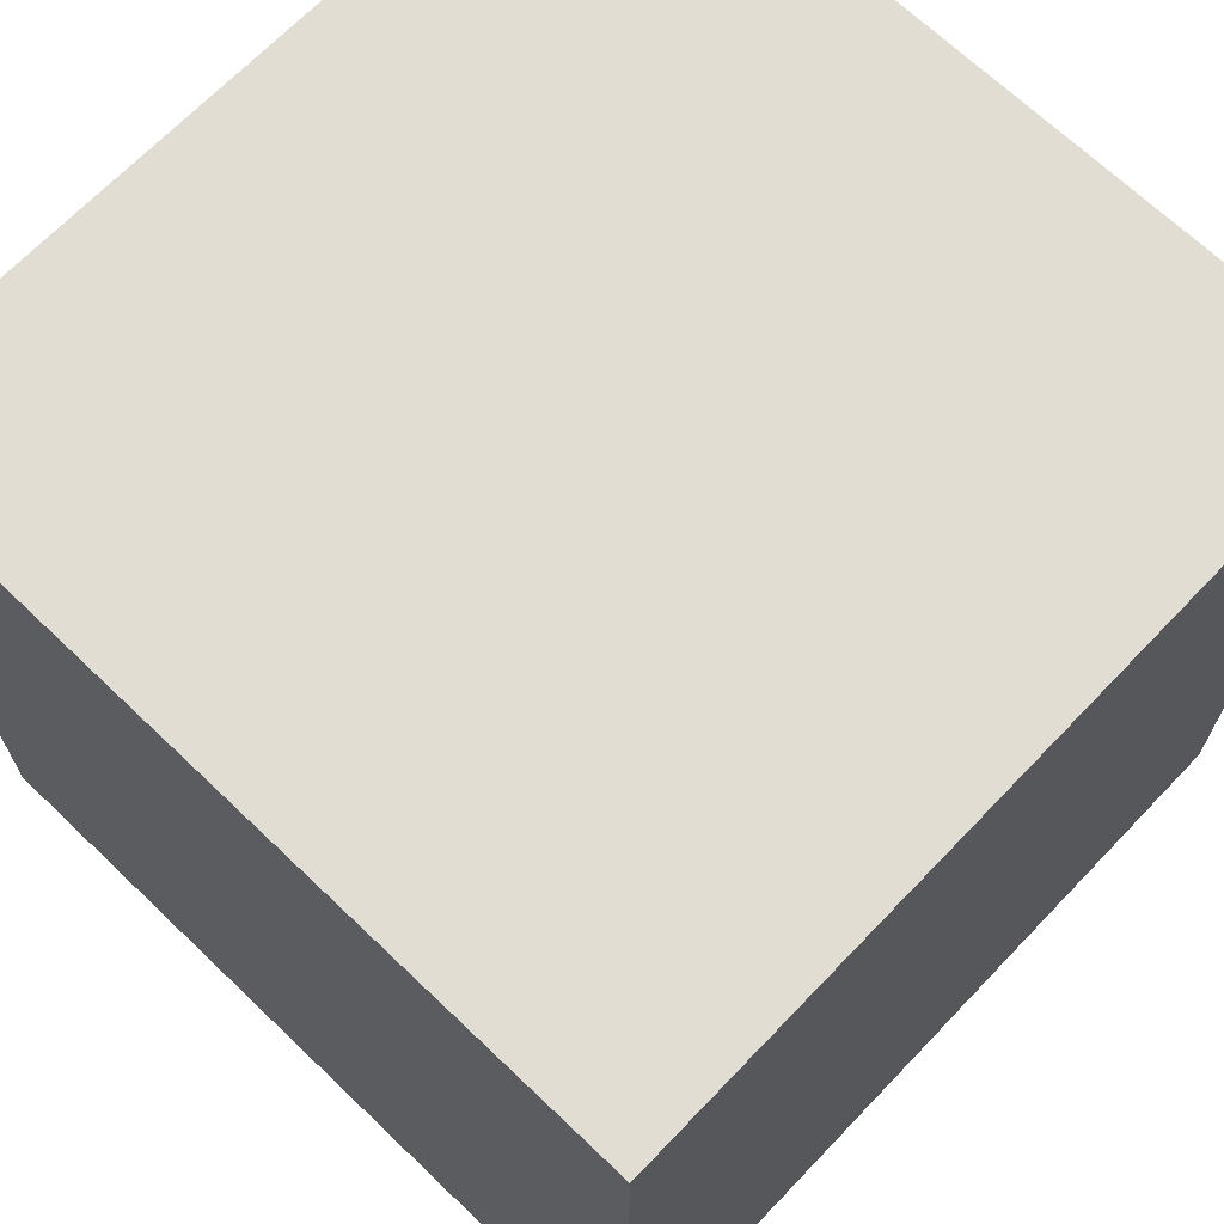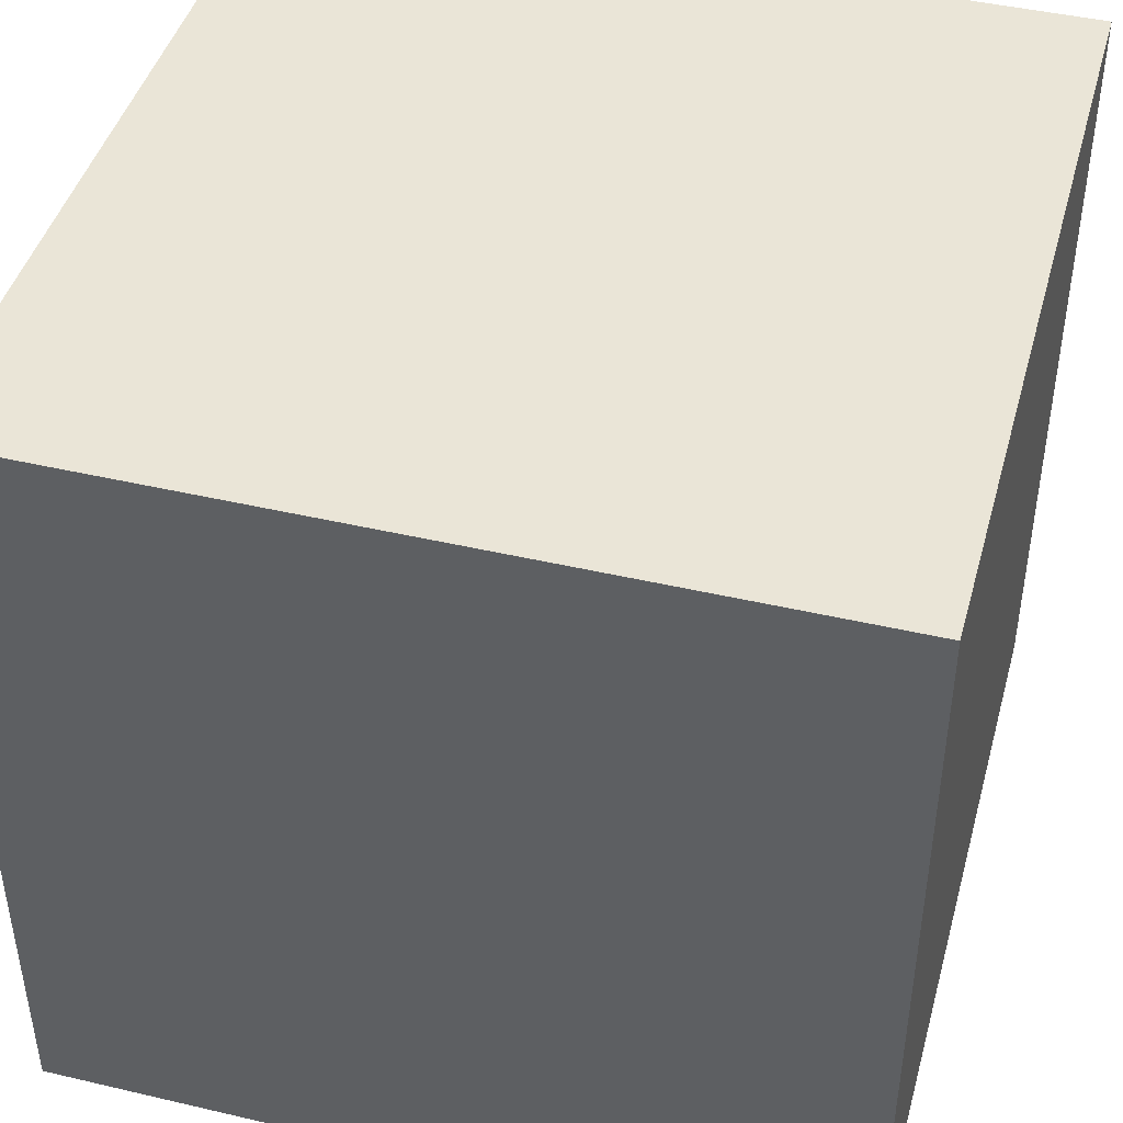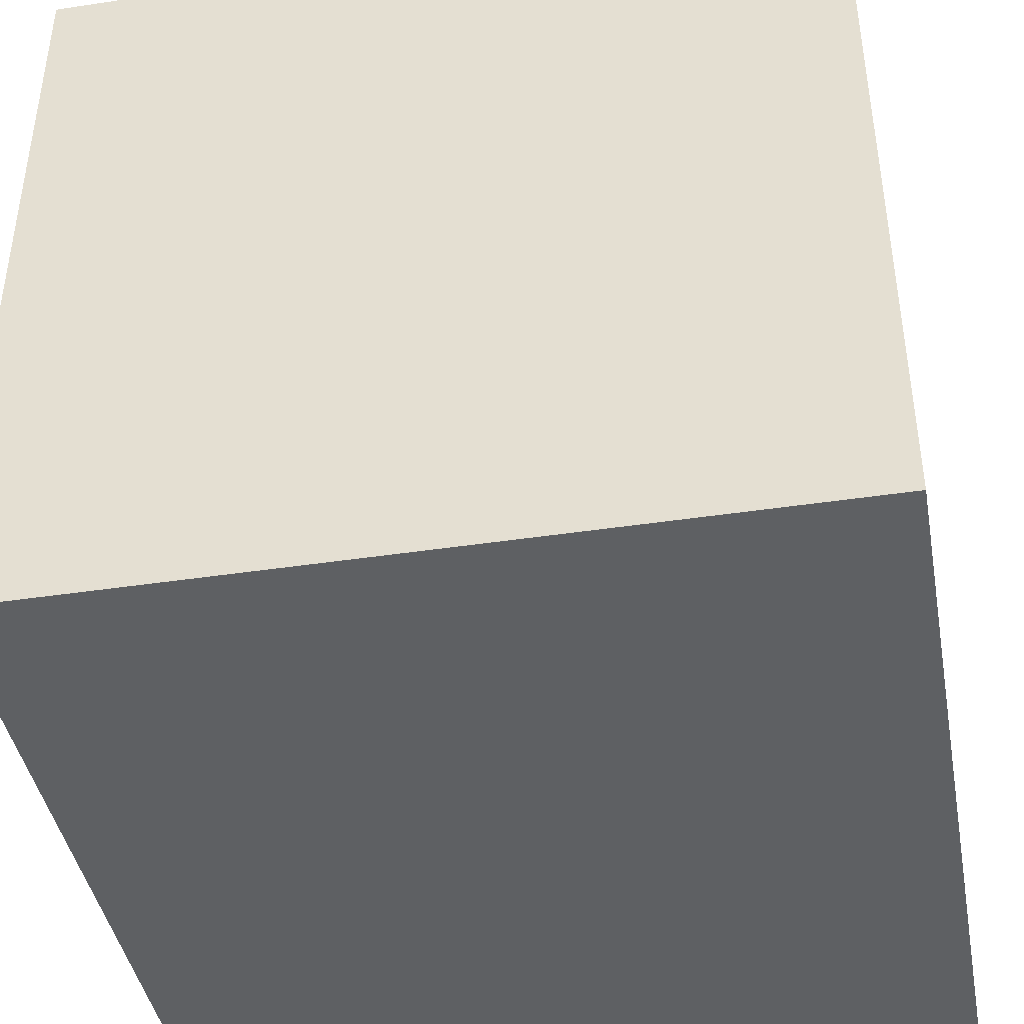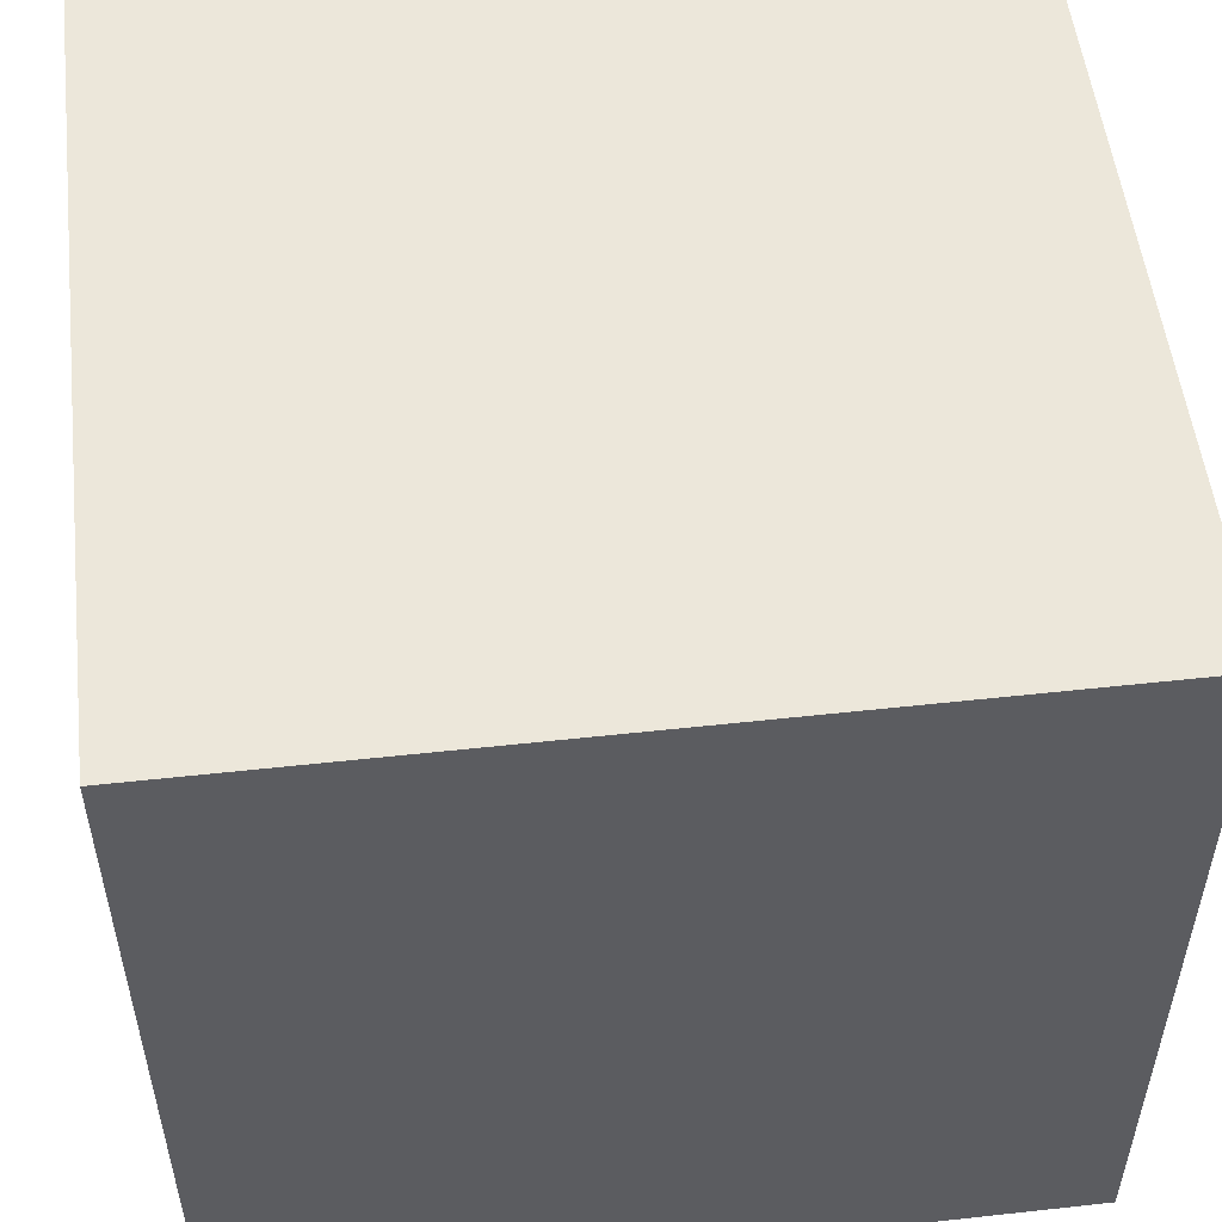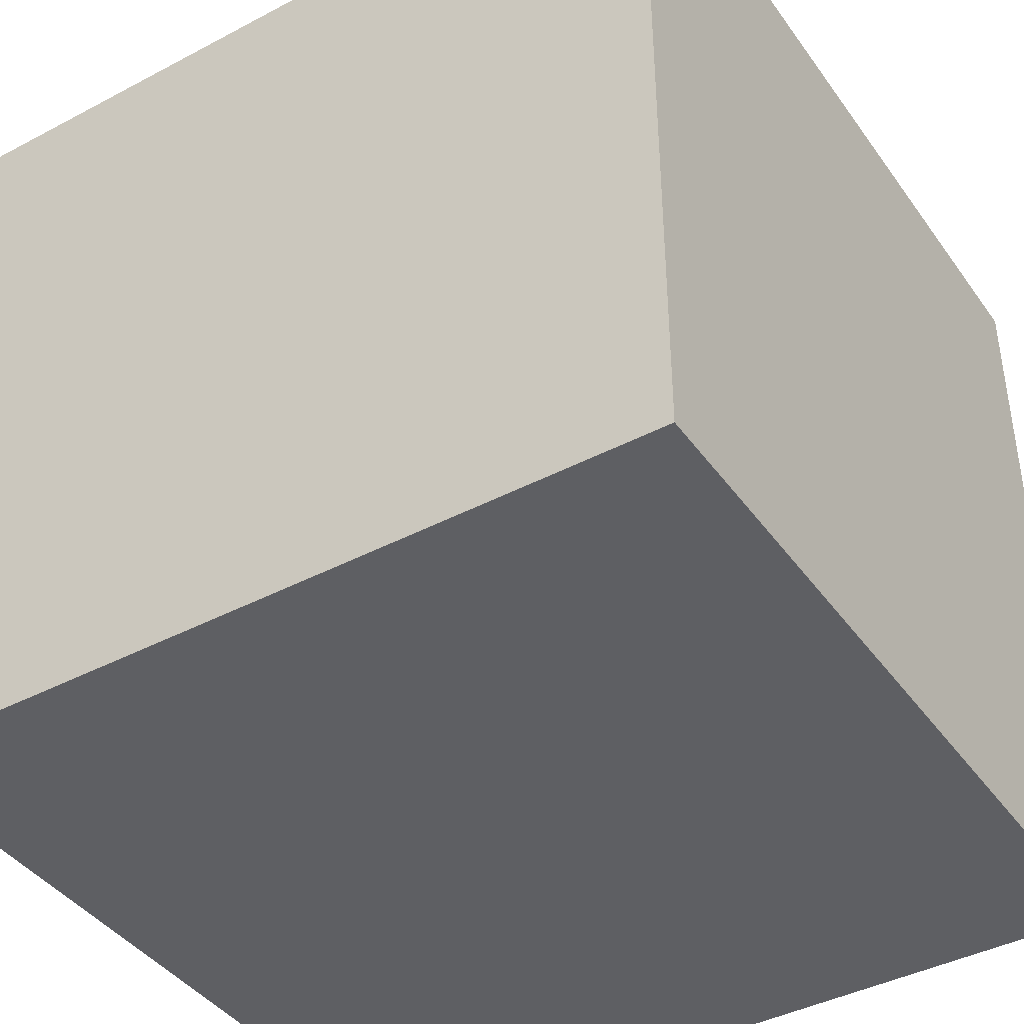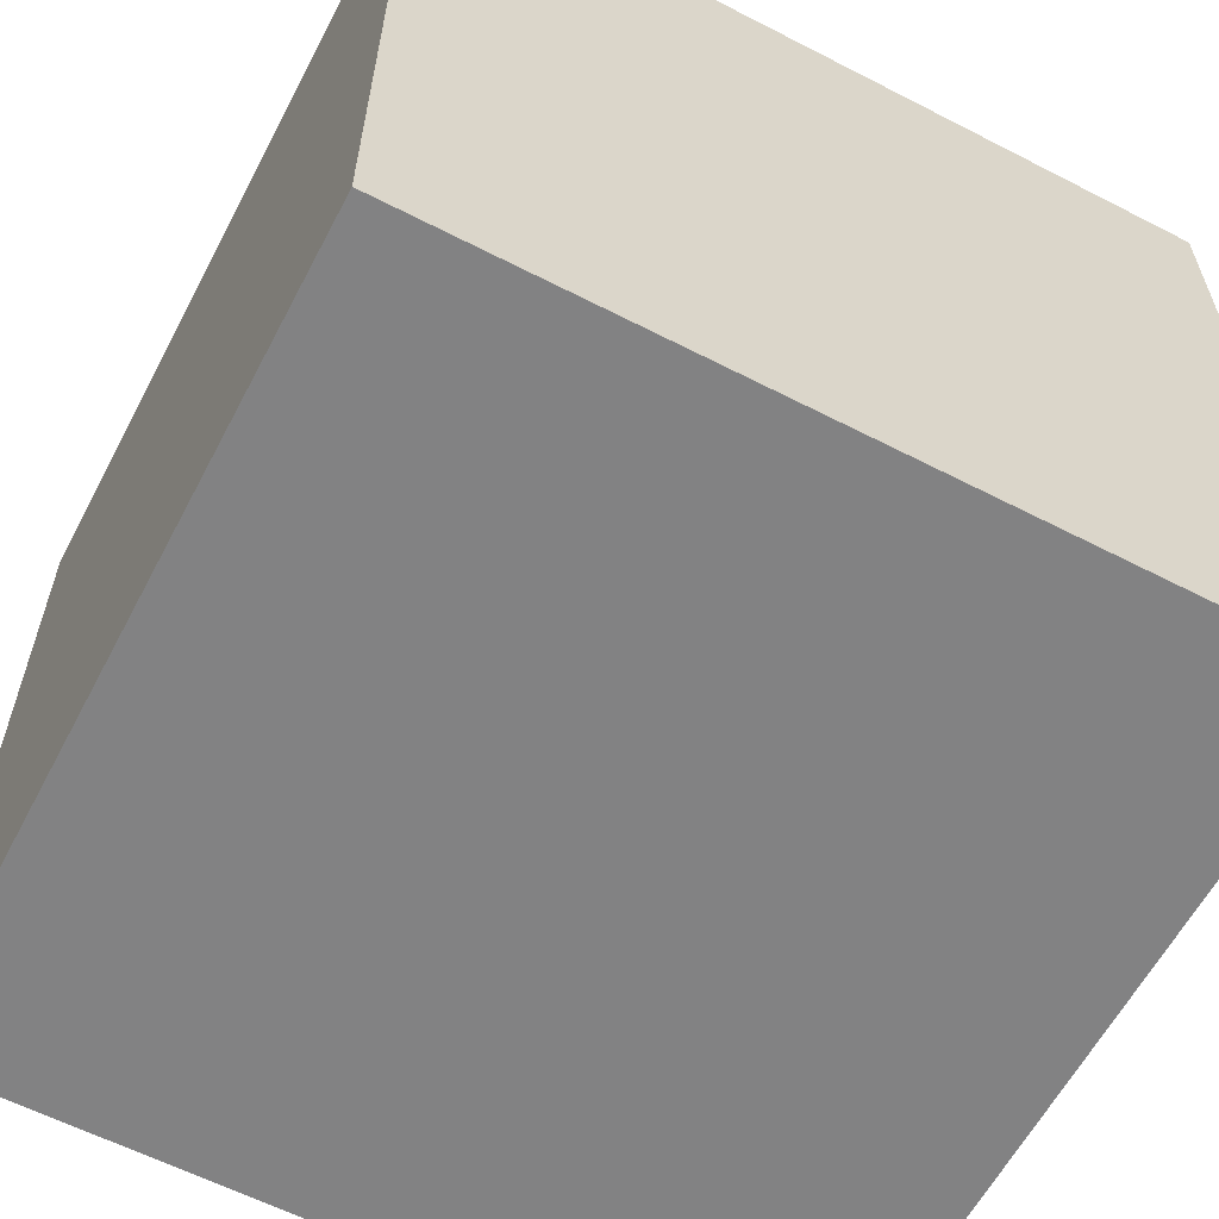
<metadata>
{"format":"obj","ext":"obj","renderer":"f3d","projection":"perspective","resolution":1024,"background":"white","views":[{"elev":68.3,"azim":-46.2,"up":"+Y"},{"elev":44.2,"azim":105.3,"up":"+Y"},{"elev":-42.3,"azim":-169.7,"up":"+Z"},{"elev":53.2,"azim":173.3,"up":"+Y"},{"elev":-41.6,"azim":-147.5,"up":"+Z"},{"elev":-60.8,"azim":62.3,"up":"+Y"}]}
</metadata>
<code>
o Cube
v -0.5 -0.5 -0.5
v 0.5 -0.5 -0.5
v 0.5 0.5 -0.5
v -0.5 0.5 -0.5
v -0.5 -0.5 0.5
v 0.5 -0.5 0.5
v 0.5 0.5 0.5
v -0.5 0.5 0.5
f 1 2 3
f 1 3 4
f 5 8 7
f 5 7 6
f 1 5 6
f 1 6 2
f 2 6 7
f 2 7 3
f 3 7 8
f 3 8 4
f 5 1 4
f 5 4 8

</code>
